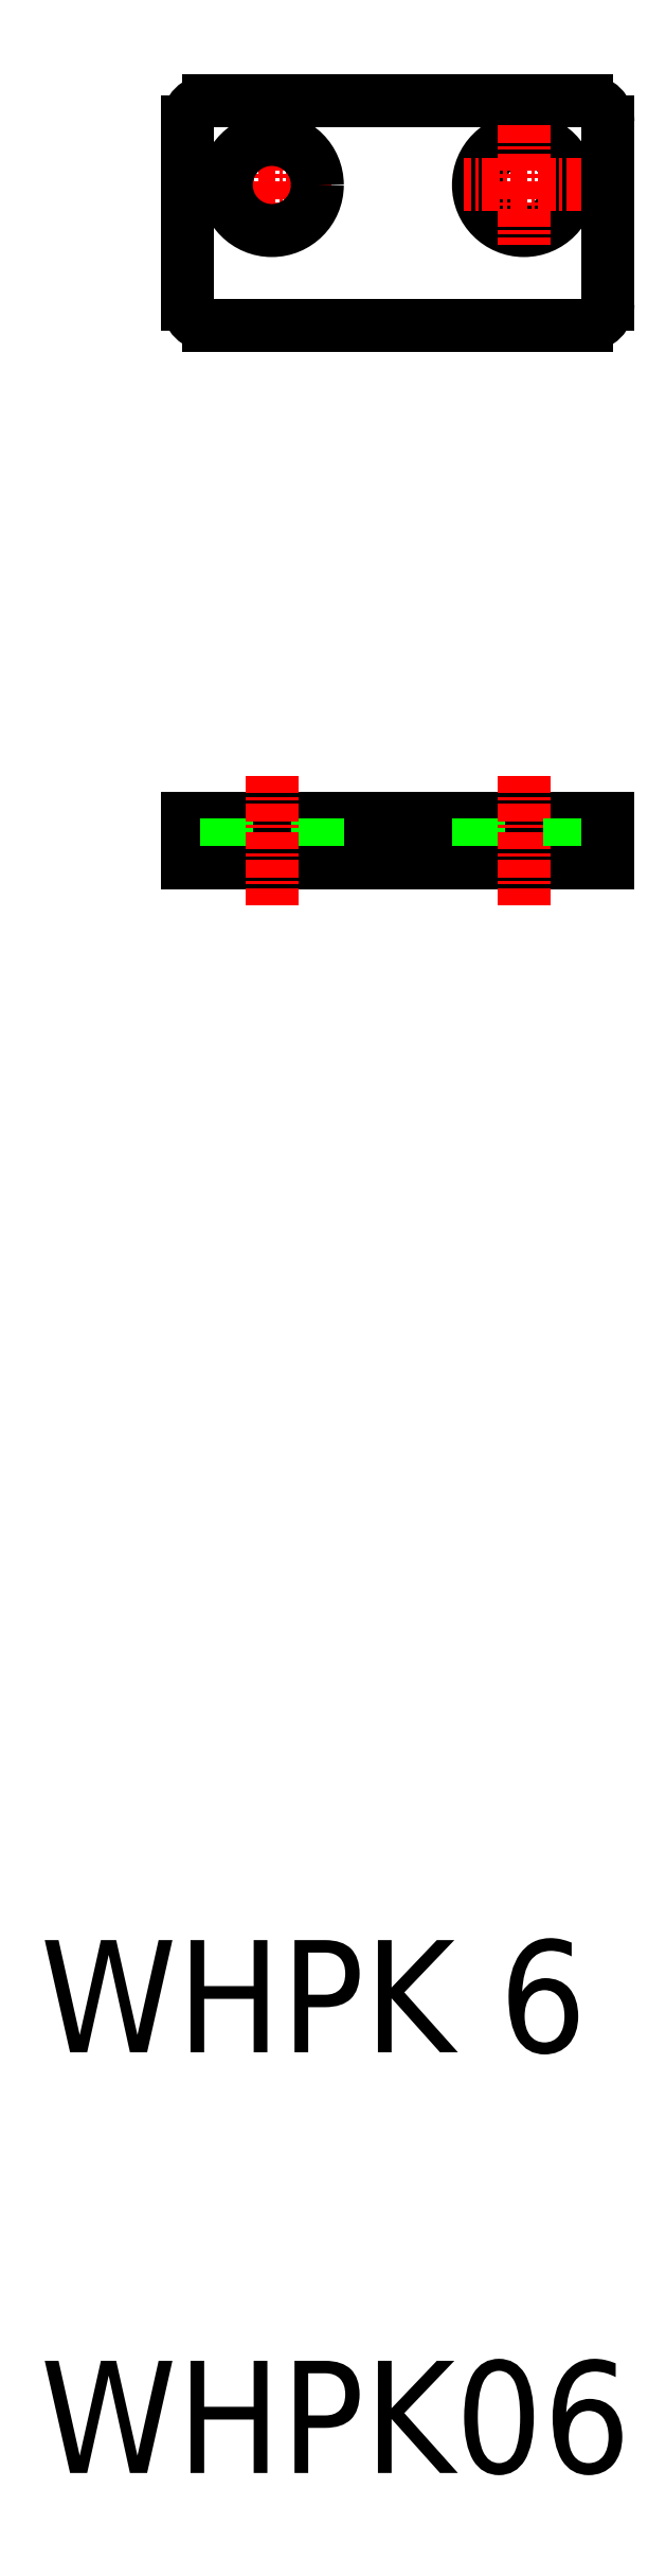
<metadata>
{"format":"dxf","ext":"dxf","renderer":"ezdxf+matplotlib","layout":"modelspace","background":"white","min_lineweight":24,"dpi":150}
</metadata>
<code>
0
SECTION
2
ENTITIES
0
TEXT
8
0
10
92.35
20
101.8
30
0
40
8
1
WHPK06
0
TEXT
8
0
10
92.35
20
131.8
30
0
40
8
1
WHPK 6
0
LINE
8
0
10
102.9
20
216.6
30
0
11
132.9
21
216.6
31
0
0
LINE
8
0
10
102.9
20
219.8
30
0
11
132.9
21
219.8
31
0
0
LINE
8
0
10
102.9
20
219.8
30
0
11
102.9
21
216.6
31
0
0
LINE
8
0
10
105.6
20
219.8
30
0
11
105.6
21
216.6
31
0
0
LINE
8
0
10
112.1
20
219.8
30
0
11
112.1
21
216.6
31
0
0
LINE
8
CENTER
10
108.9
20
222.8
30
0
11
108.9
21
213.6
31
0
0
LINE
8
0
10
110.4
20
216.6
30
0
11
110.4
21
216.6
31
0
0
LINE
8
0
10
123.6
20
219.8
30
0
11
123.6
21
216.6
31
0
0
LINE
8
CENTER
10
126.9
20
222.8
30
0
11
126.9
21
213.6
31
0
0
LINE
8
0
10
117.9
20
216.6
30
0
11
117.9
21
216.6
31
0
0
LINE
8
0
10
130.1
20
219.8
30
0
11
130.1
21
216.6
31
0
0
LINE
8
0
10
132.9
20
219.8
30
0
11
132.9
21
216.6
31
0
0
LINE
8
0
10
104.4
20
255
30
0
11
131.4
21
255
31
0
0
LINE
8
0
10
104.4
20
271
30
0
11
131.4
21
271
31
0
0
ARC
8
0
10
104.4
20
269.5
30
0
40
1.5
50
90
51
180
0
LINE
8
CENTER
10
113.2
20
265
30
0
11
104.6
21
265
31
0
0
LINE
8
CENTER
10
113.2
20
265
30
0
11
104.6
21
265
31
0
0
LINE
8
0
10
102.9
20
269.5
30
0
11
102.9
21
256.5
31
0
0
ARC
8
0
10
104.4
20
256.5
30
0
40
1.5
50
180
51
270
0
LINE
8
CENTER
10
108.9
20
269.2
30
0
11
108.9
21
260.7
31
0
0
LINE
8
CENTER
10
108.9
20
269.2
30
0
11
108.9
21
260.7
31
0
0
CIRCLE
8
0
10
108.9
20
265
30
0
40
3.25
0
ARC
8
0
10
131.4
20
269.5
30
0
40
1.5
50
0
51
90
0
CIRCLE
8
0
10
126.9
20
265
30
0
40
3.25
0
LINE
8
CENTER
10
131.2
20
265
30
0
11
122.6
21
265
31
0
0
LINE
8
CENTER
10
126.9
20
269.2
30
0
11
126.9
21
260.7
31
0
0
LINE
8
0
10
132.9
20
269.5
30
0
11
132.9
21
256.5
31
0
0
ARC
8
0
10
131.4
20
256.5
30
0
40
1.5
50
270
51
0
0
ENDSEC
0
EOF

</code>
